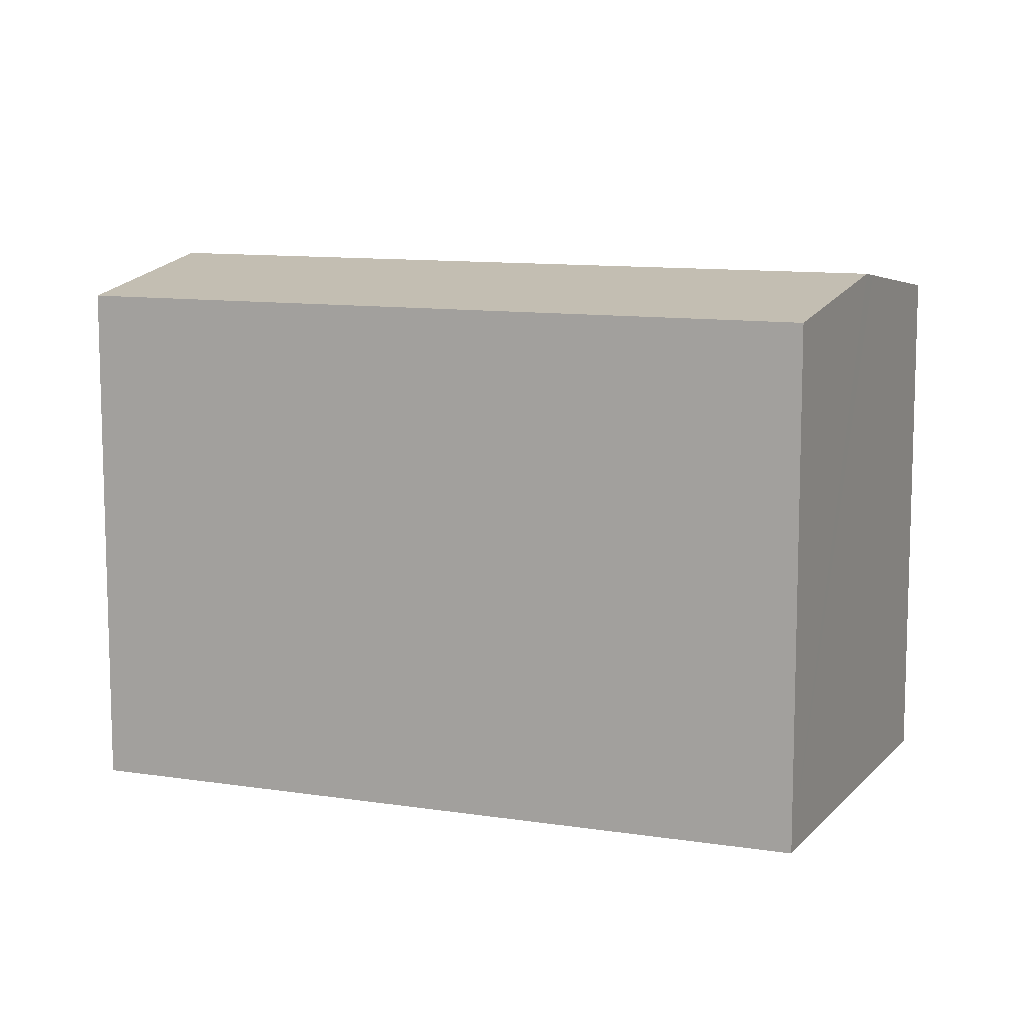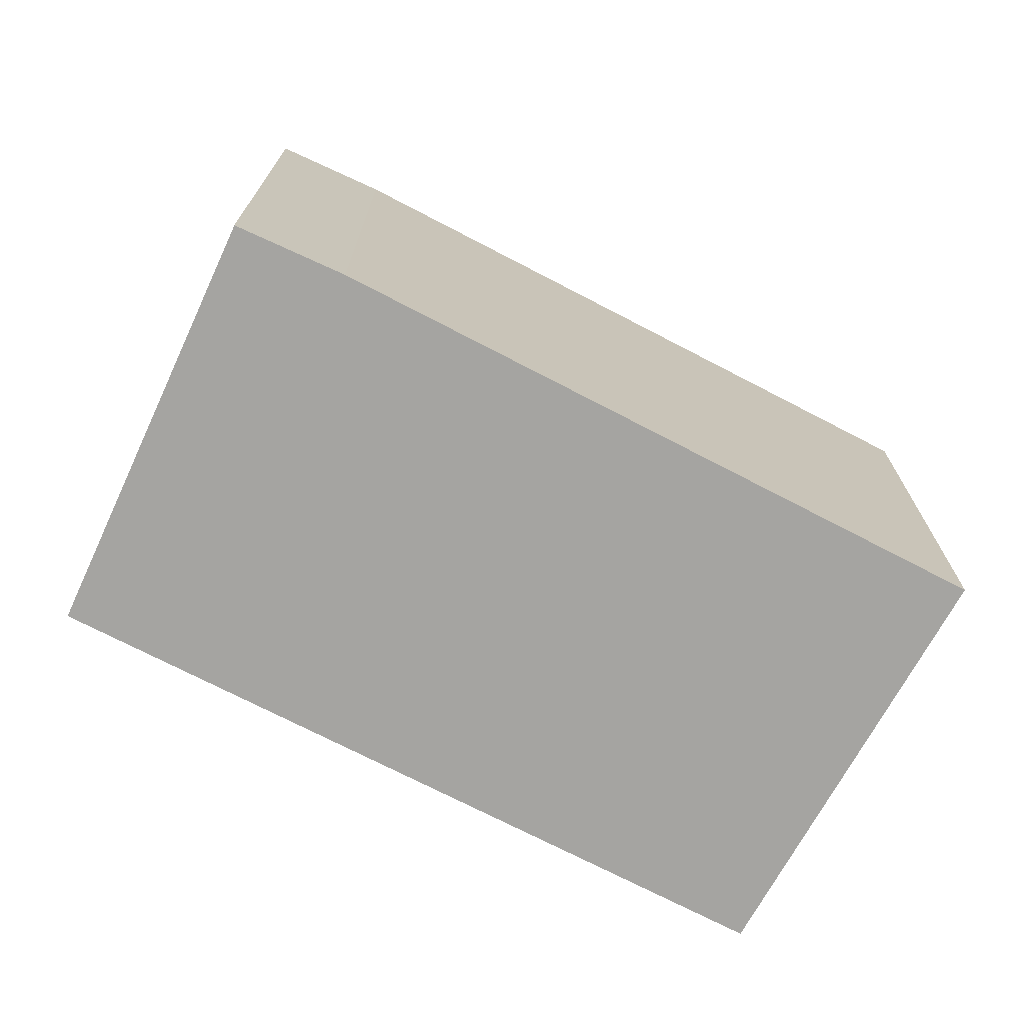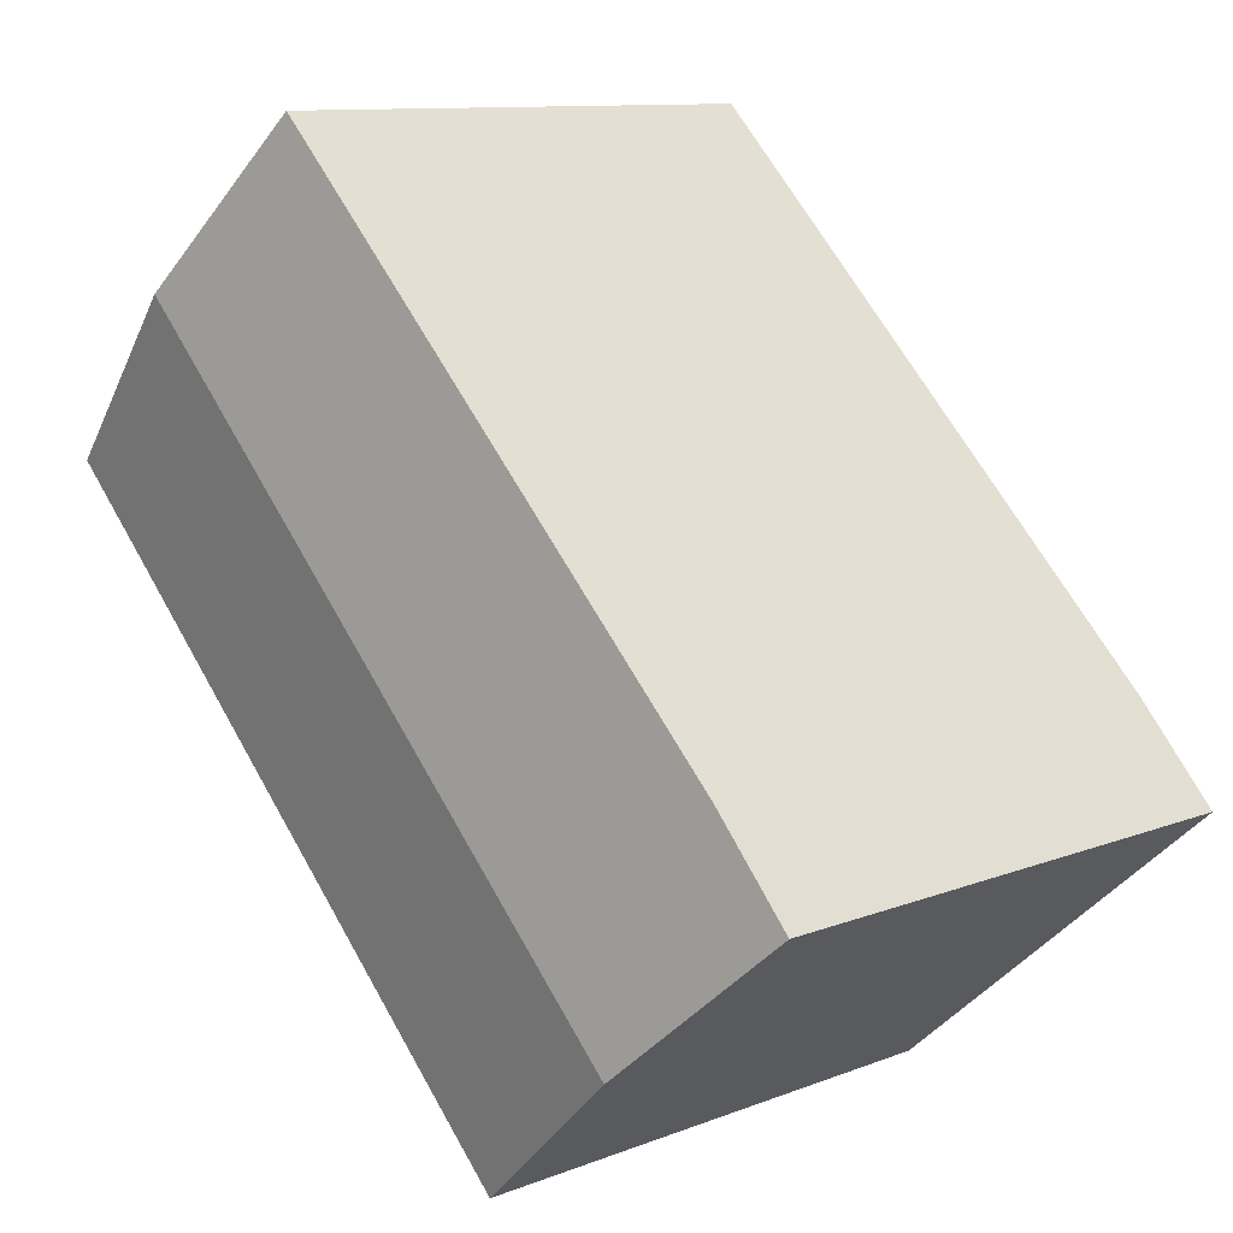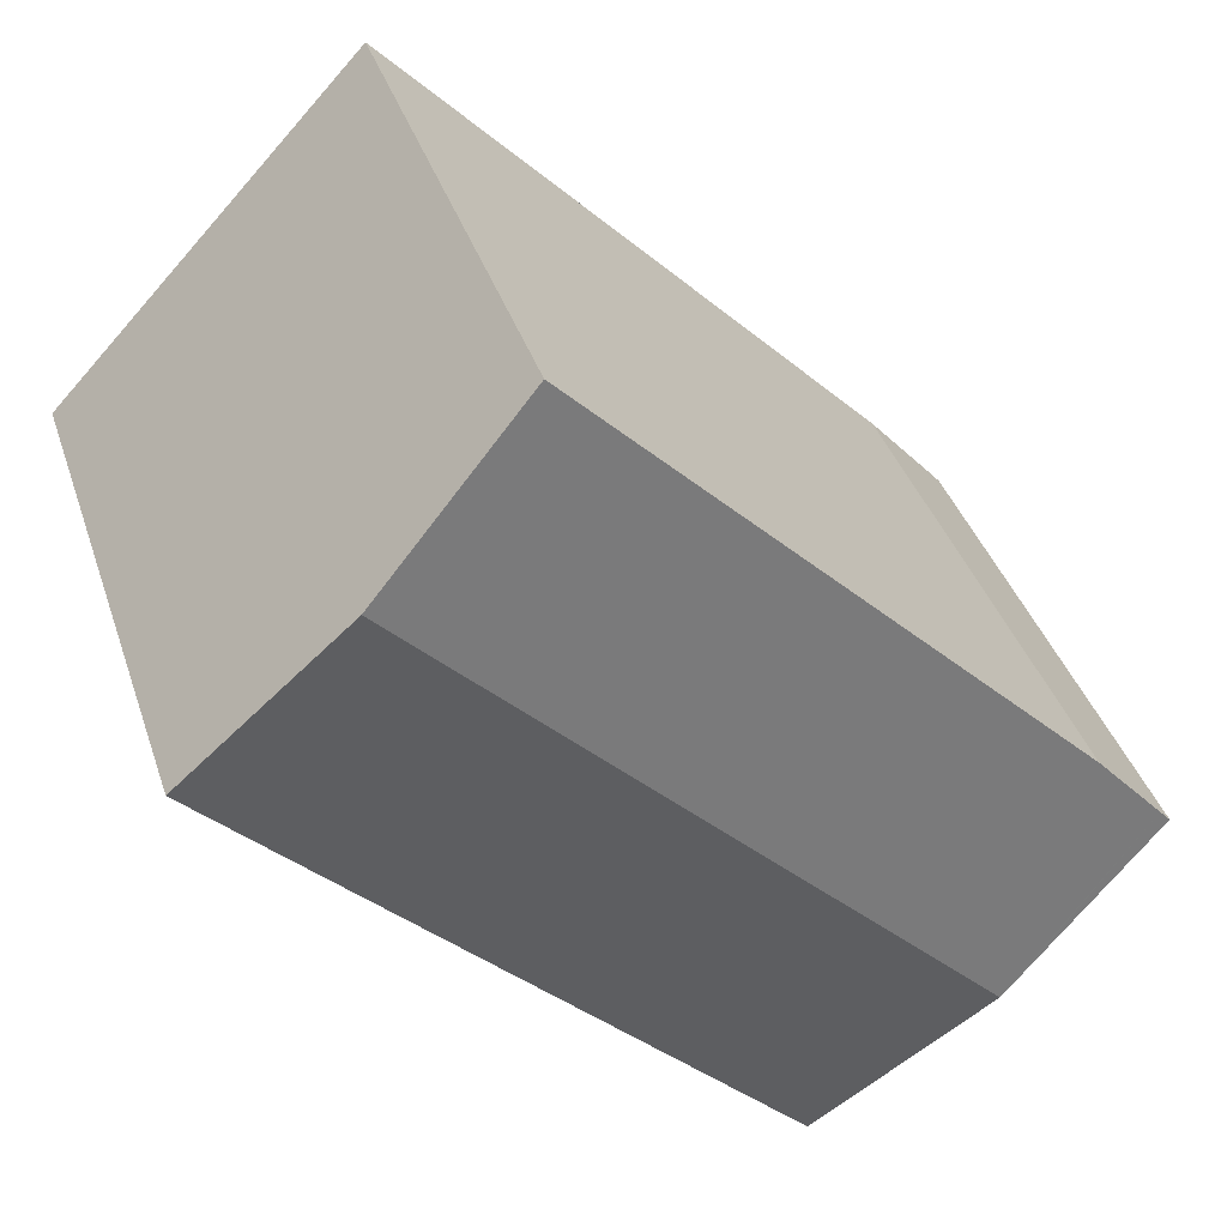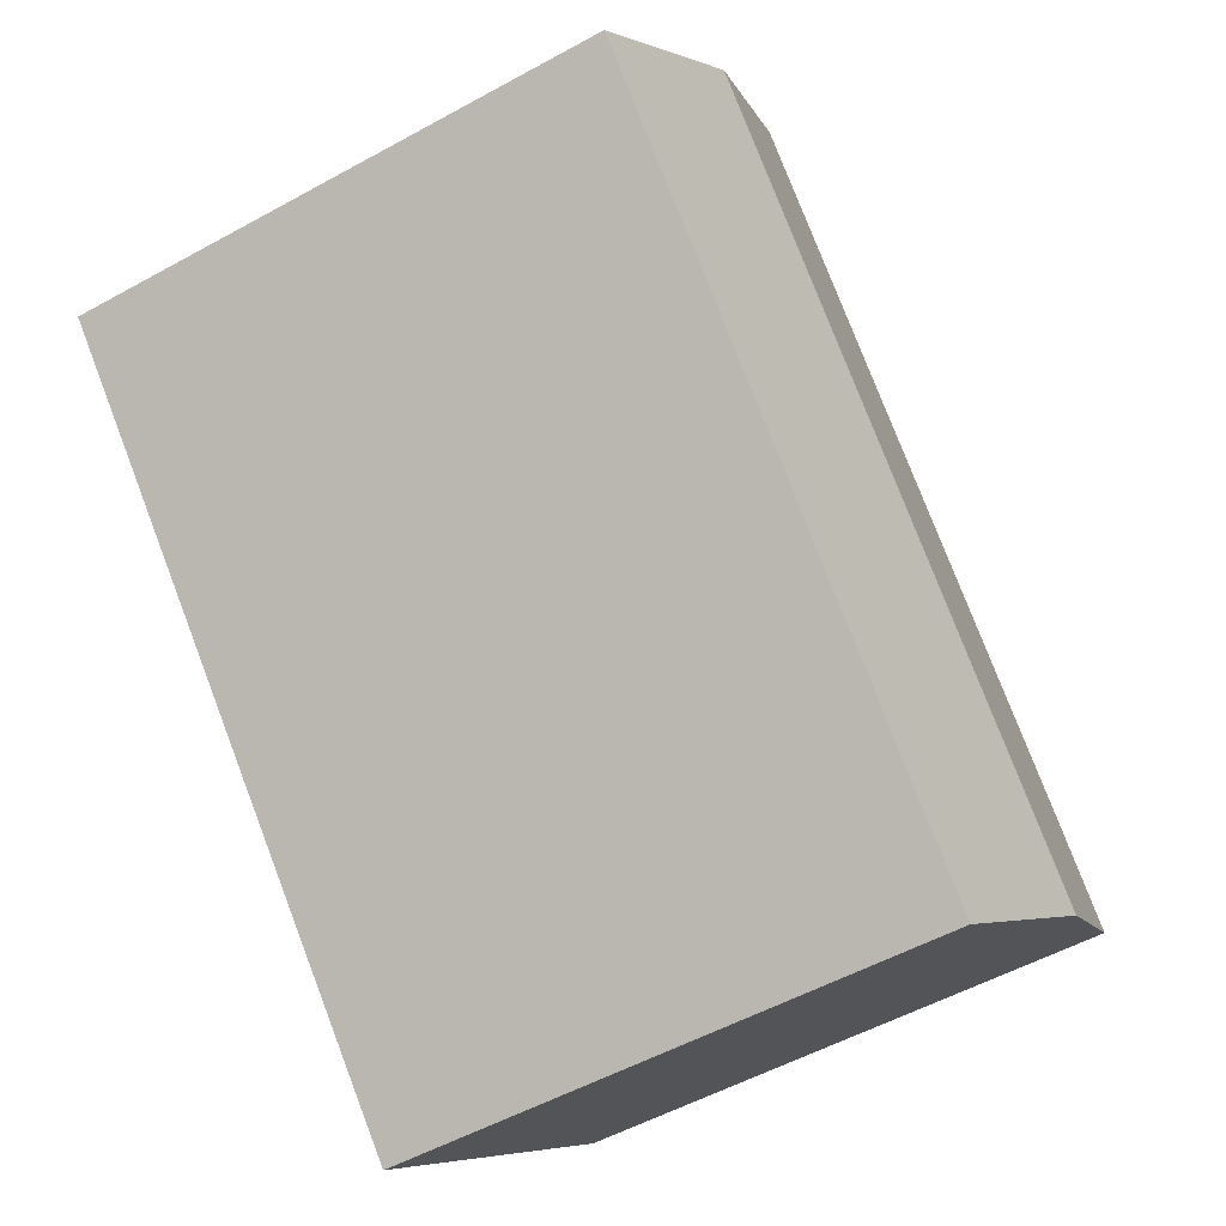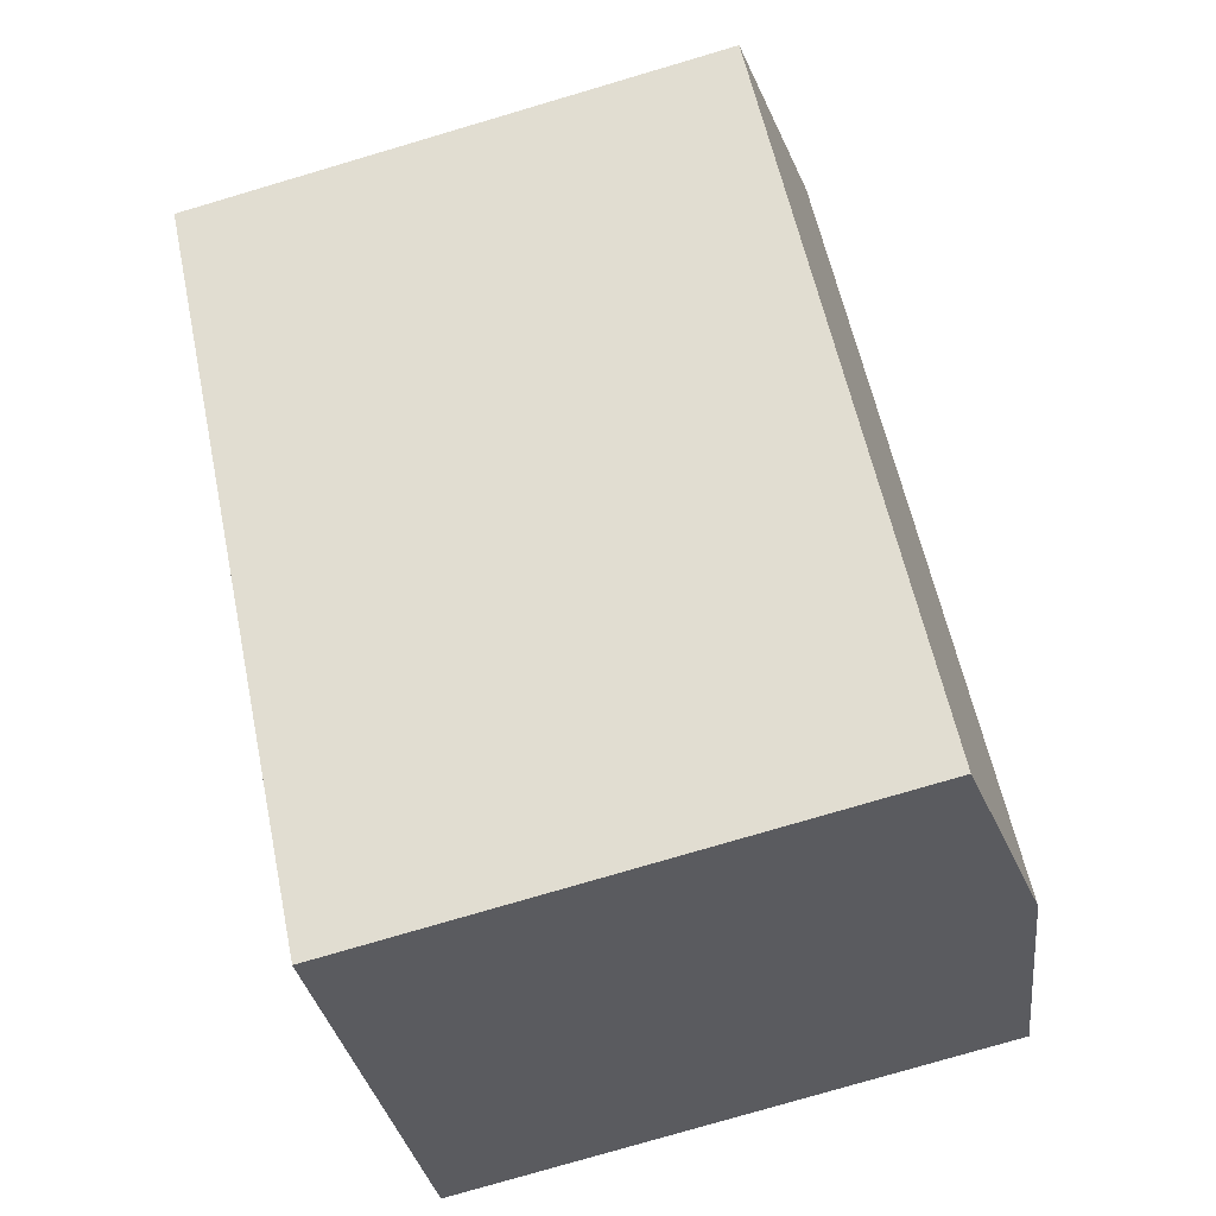
<metadata>
{"format":"obj","ext":"obj","renderer":"f3d","projection":"perspective","resolution":1024,"background":"white","views":[{"elev":10.6,"azim":155.6,"up":"+Y"},{"elev":-73.2,"azim":-73.0,"up":"+Y"},{"elev":10.6,"azim":-134.4,"up":"+Z"},{"elev":38.7,"azim":162.4,"up":"+Z"},{"elev":-53.0,"azim":120.7,"up":"+Z"},{"elev":-77.9,"azim":106.4,"up":"+Z"}]}
</metadata>
<code>
v  26.56 16.18 8.126
v  4.954 17.1 -4.401
v  21.86 17.1 13.05
v  20.38 16.18 1.778
v  16.41 16.18 -2.304
v  10.01 16.19 -8.887
v  0.326 16.2 0.367
v  4.409 17 -3.916
v  0 16.2 9.923e-16
v  0.943 16.2 1.062
v  2.359 16.18 2.655
v  6.463 16.19 6.83
v  7.821 16.19 8.211
v  18.21 16.39 16.88
v  17.29 16.2 17.84
v  0 0 0
v  0.326 -2.247e-17 0.367
v  2.359 -1.626e-16 2.655
v  0.943 -6.503e-17 1.062
v  6.463 -4.182e-16 6.83
v  17.29 -1.093e-15 17.84
v  7.821 -5.028e-16 8.211
v  21.86 -7.991e-16 13.05
v  26.56 -4.976e-16 8.126
v  18.21 -1.034e-15 16.88
v  20.38 -1.089e-16 1.778
v  10.01 5.442e-16 -8.887
v  16.41 1.411e-16 -2.304
v  4.409 2.398e-16 -3.916
v  4.954 2.695e-16 -4.401
g defaultobject
f 1 2 3
f 2 1 4
f 2 4 5
f 2 5 6
f 7 8 9
f 8 7 2
f 2 7 3
f 3 7 10
f 3 10 11
f 3 11 12
f 3 12 13
f 3 13 14
f 14 13 15
f 16 7 9
f 7 16 10
f 10 16 11
f 11 16 17
f 11 17 18
f 18 17 19
f 18 12 11
f 12 18 13
f 13 18 15
f 15 18 20
f 15 20 21
f 21 20 22
f 21 14 15
f 14 21 3
f 3 21 1
f 1 21 23
f 1 23 24
f 23 21 25
f 24 4 1
f 4 24 5
f 5 24 6
f 6 24 26
f 6 26 27
f 27 26 28
f 27 2 6
f 2 27 8
f 8 27 9
f 9 27 29
f 9 29 16
f 29 27 30
f 22 25 21
f 25 22 23
f 23 22 24
f 24 22 26
f 26 22 28
f 28 22 20
f 28 20 27
f 27 20 18
f 27 18 19
f 27 19 17
f 27 17 29
f 29 17 16
f 27 29 30

</code>
